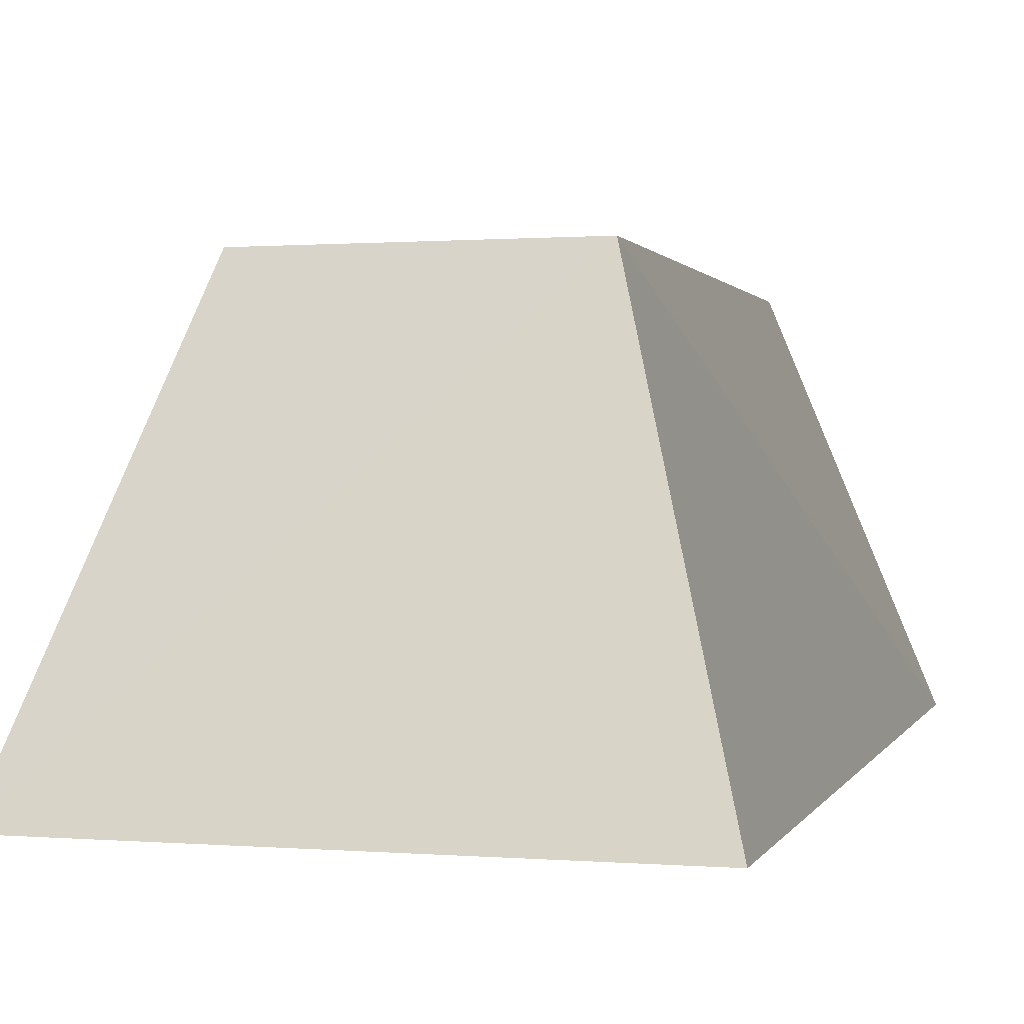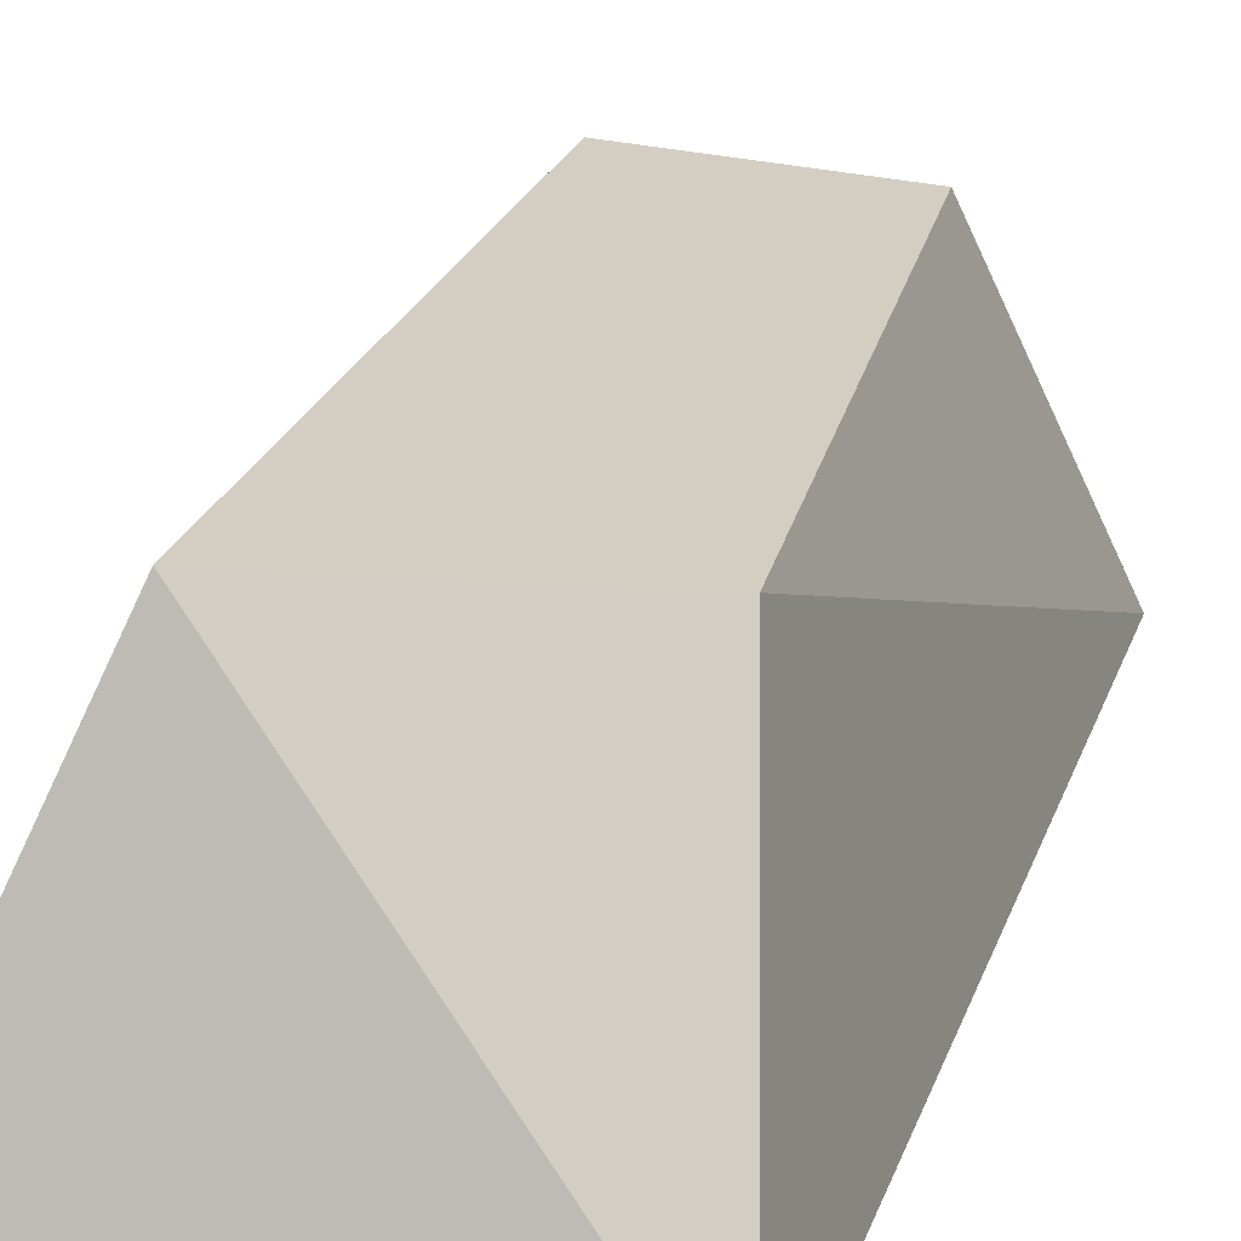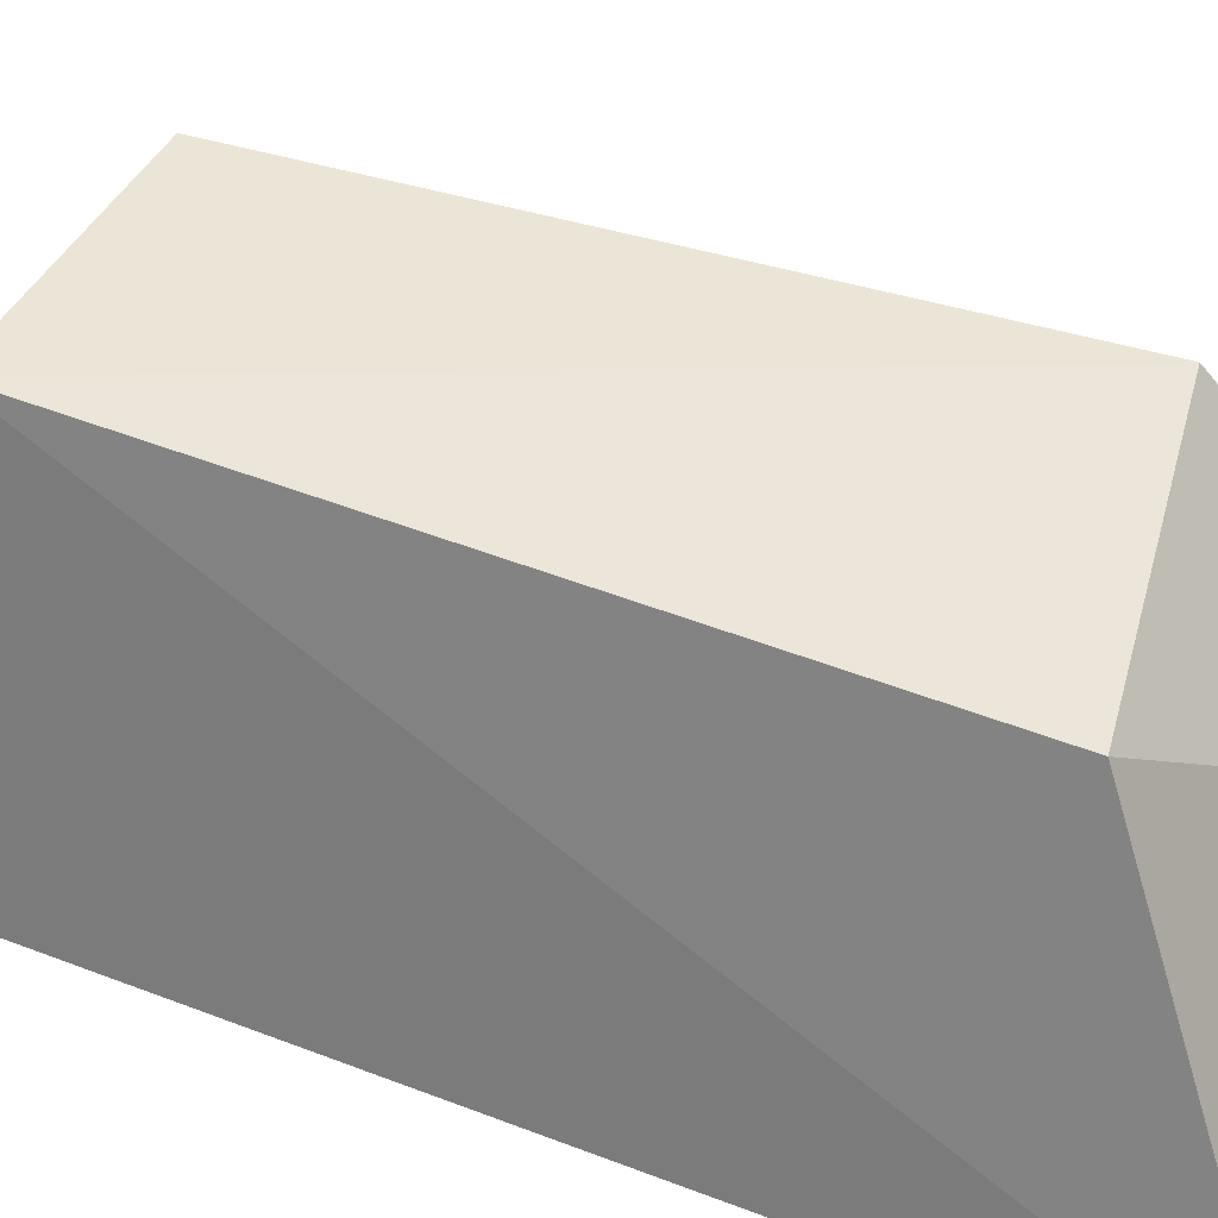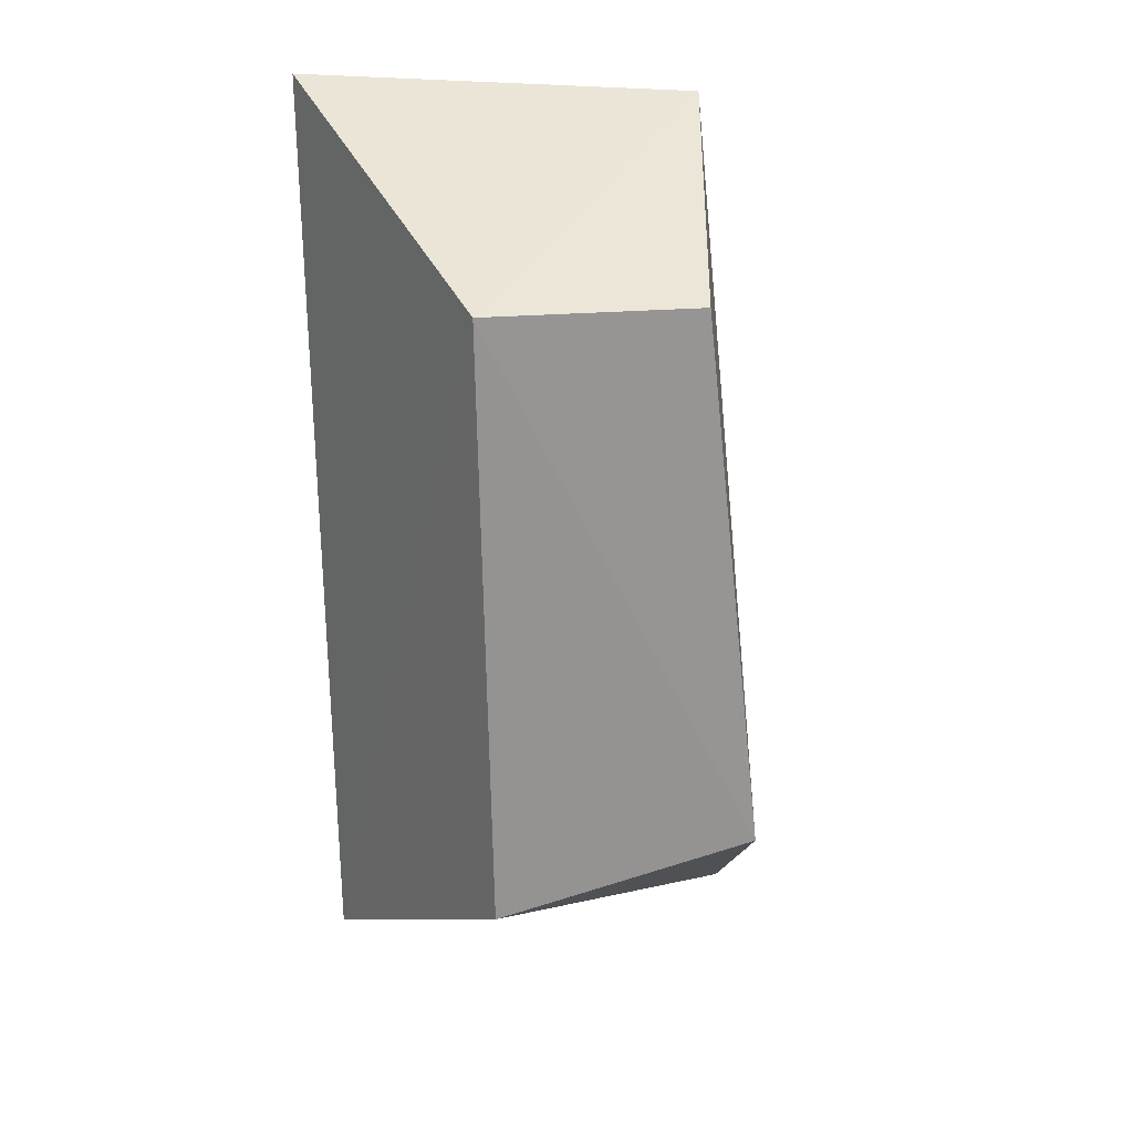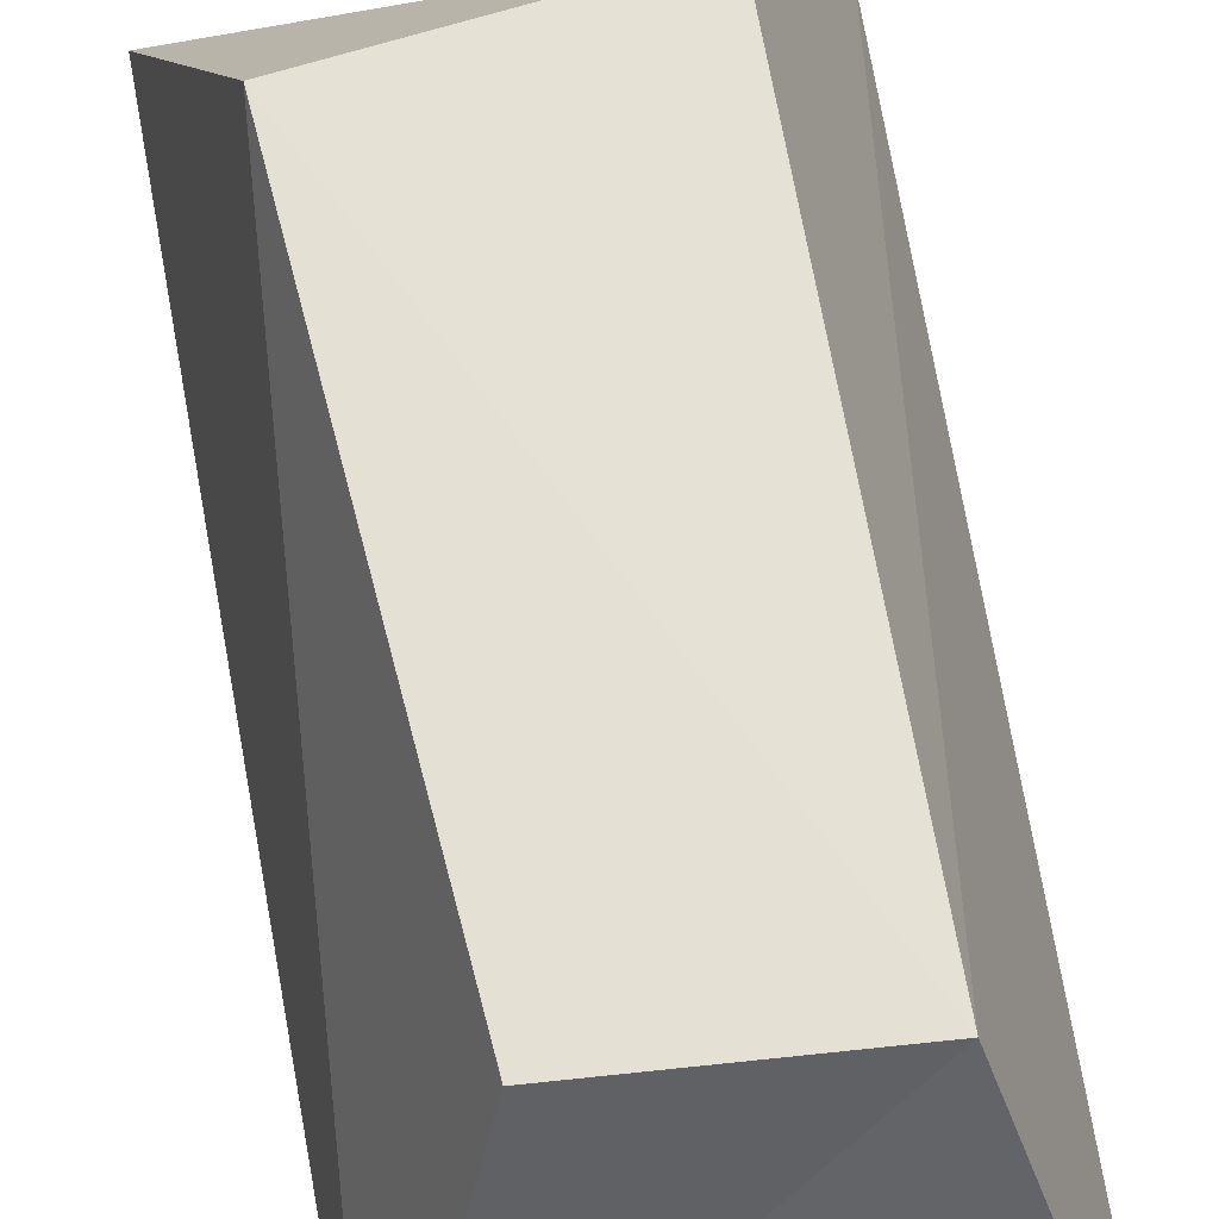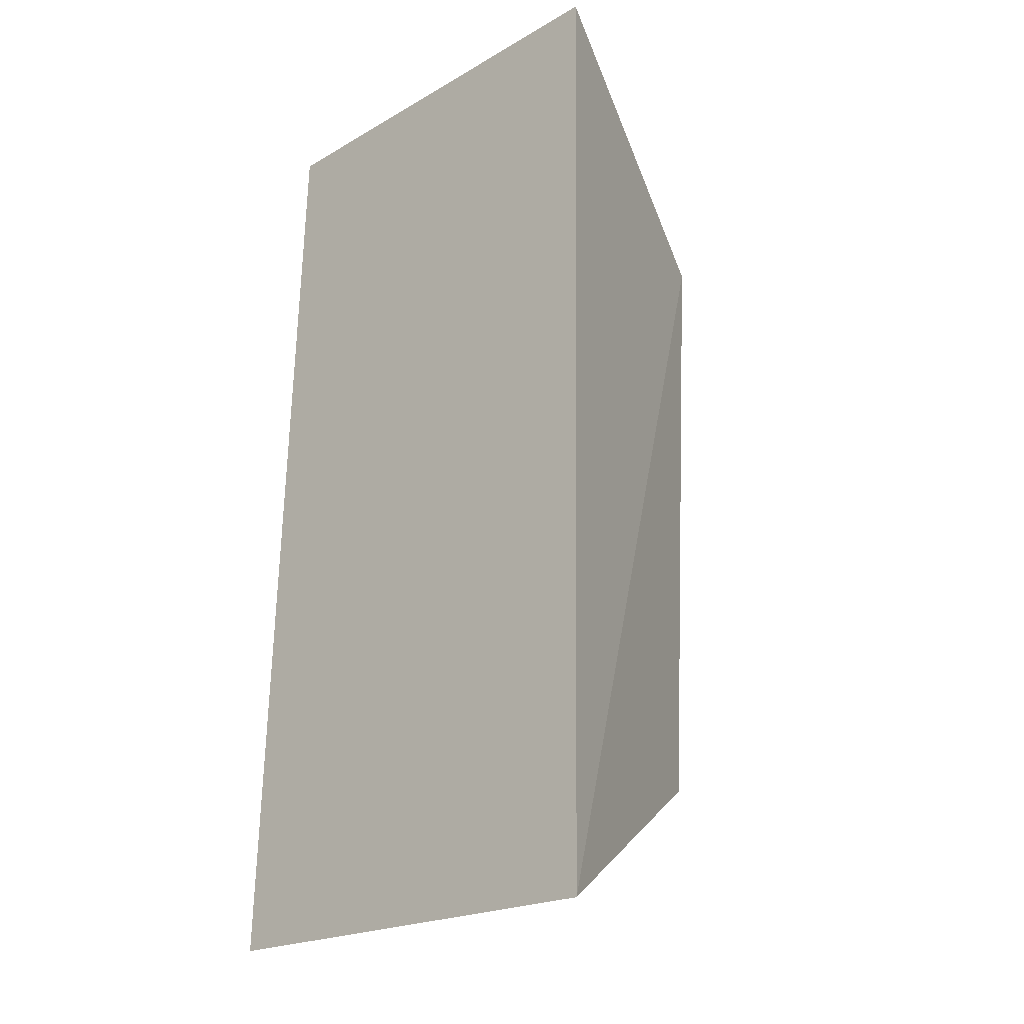
<metadata>
{"format":"obj","ext":"obj","renderer":"f3d","projection":"perspective","resolution":1024,"background":"white","views":[{"elev":1.6,"azim":13.4,"up":"+Y"},{"elev":24.3,"azim":-160.6,"up":"+Y"},{"elev":45.7,"azim":115.0,"up":"+Y"},{"elev":21.6,"azim":163.8,"up":"+Z"},{"elev":66.2,"azim":-7.9,"up":"+Y"},{"elev":-19.7,"azim":41.6,"up":"+Z"}]}
</metadata>
<code>
o Cube
v -1.077 0.9862 -1.595
v -0.6978 1.02 1.674
v 0.6004 1.039 1.72
v 0.504 0.954 -1.885
v -1.506 -0.7857 -2.867
v -1.249 -0.7857 2.508
v 1.179 -0.789 2.711
v 1.103 -0.7857 -2.792
f 1 3 4
f 8 6 5
f 1 6 2
f 6 3 2
f 3 8 4
f 5 4 8
f 1 2 3
f 8 7 6
f 1 5 6
f 6 7 3
f 3 7 8
f 5 1 4

</code>
